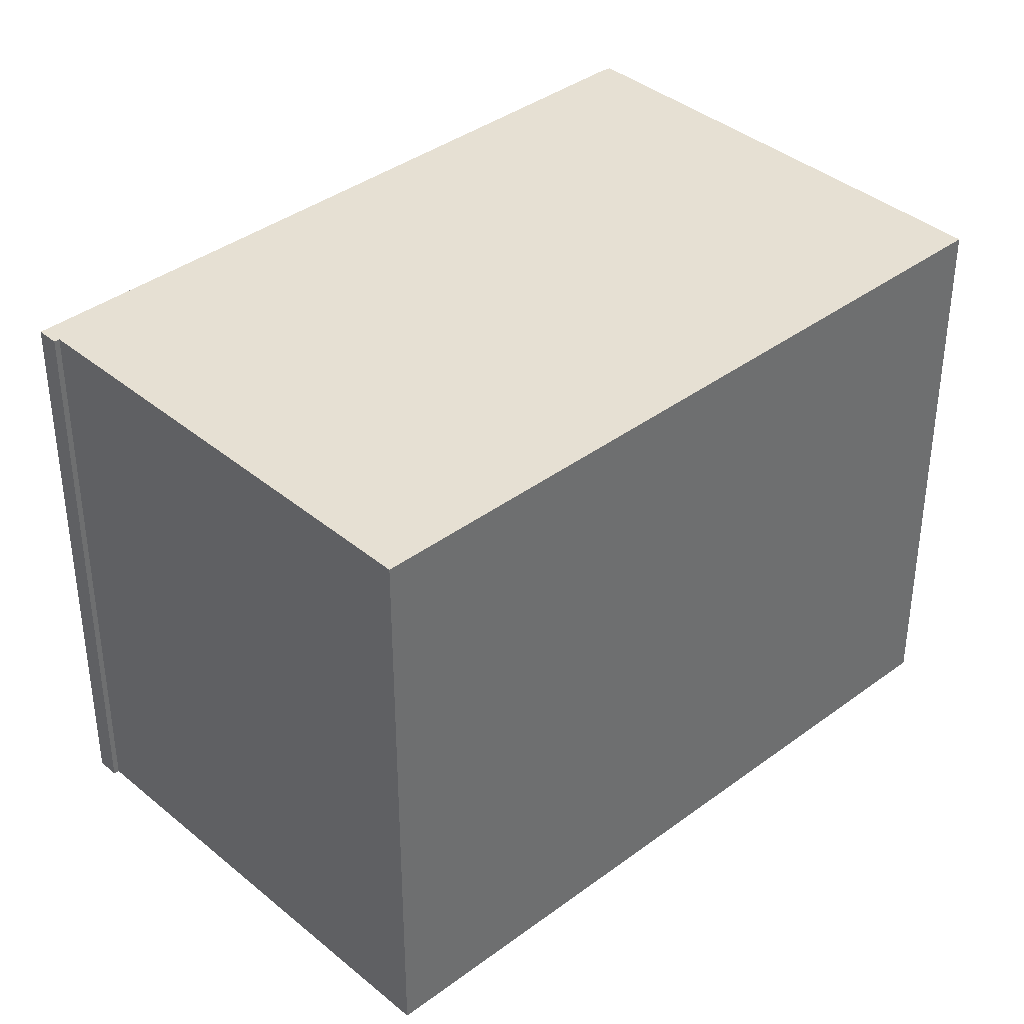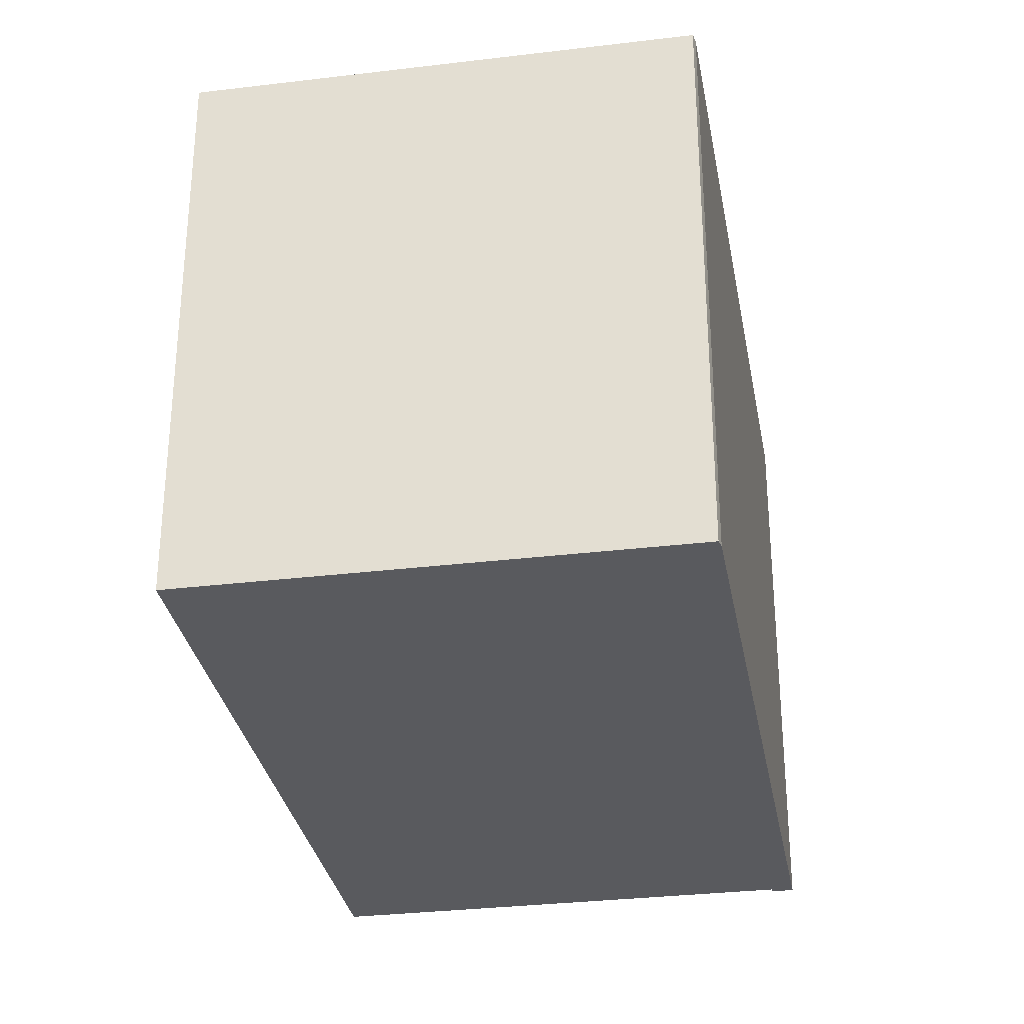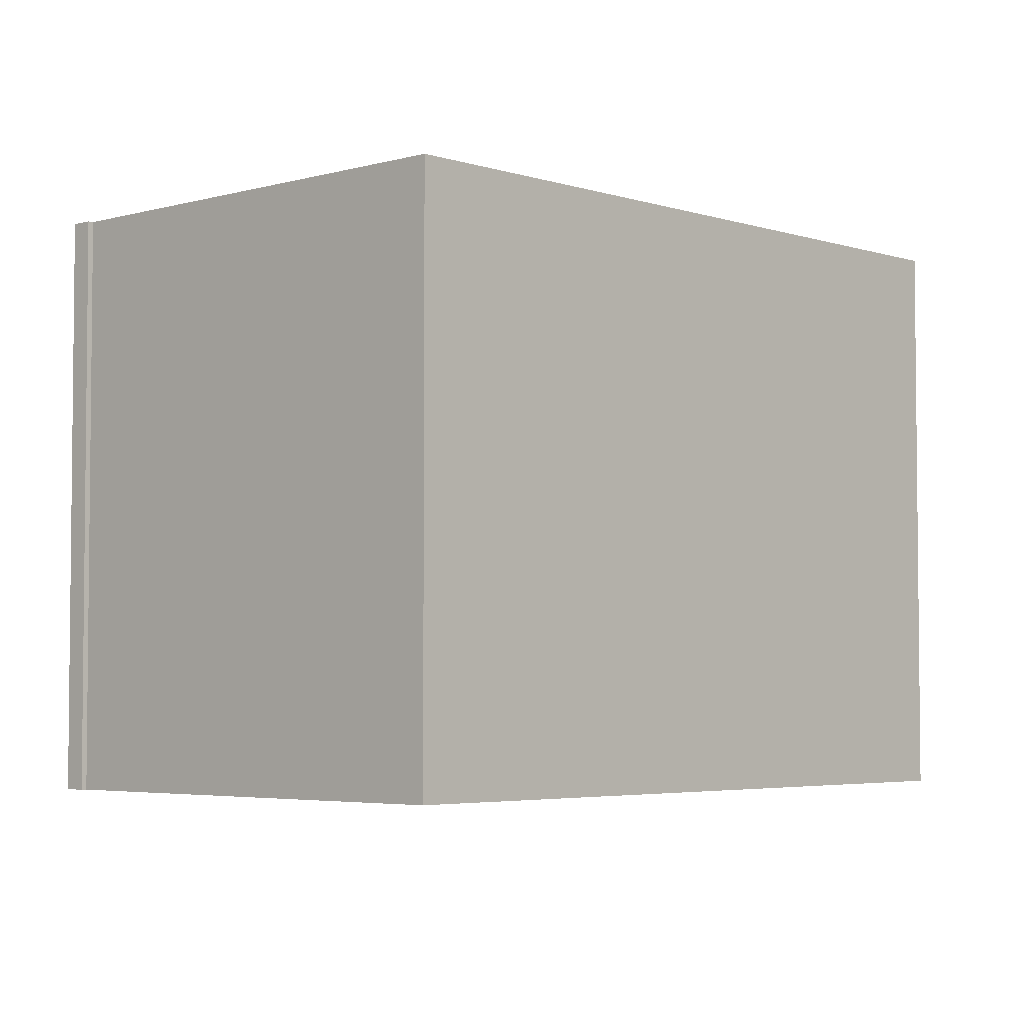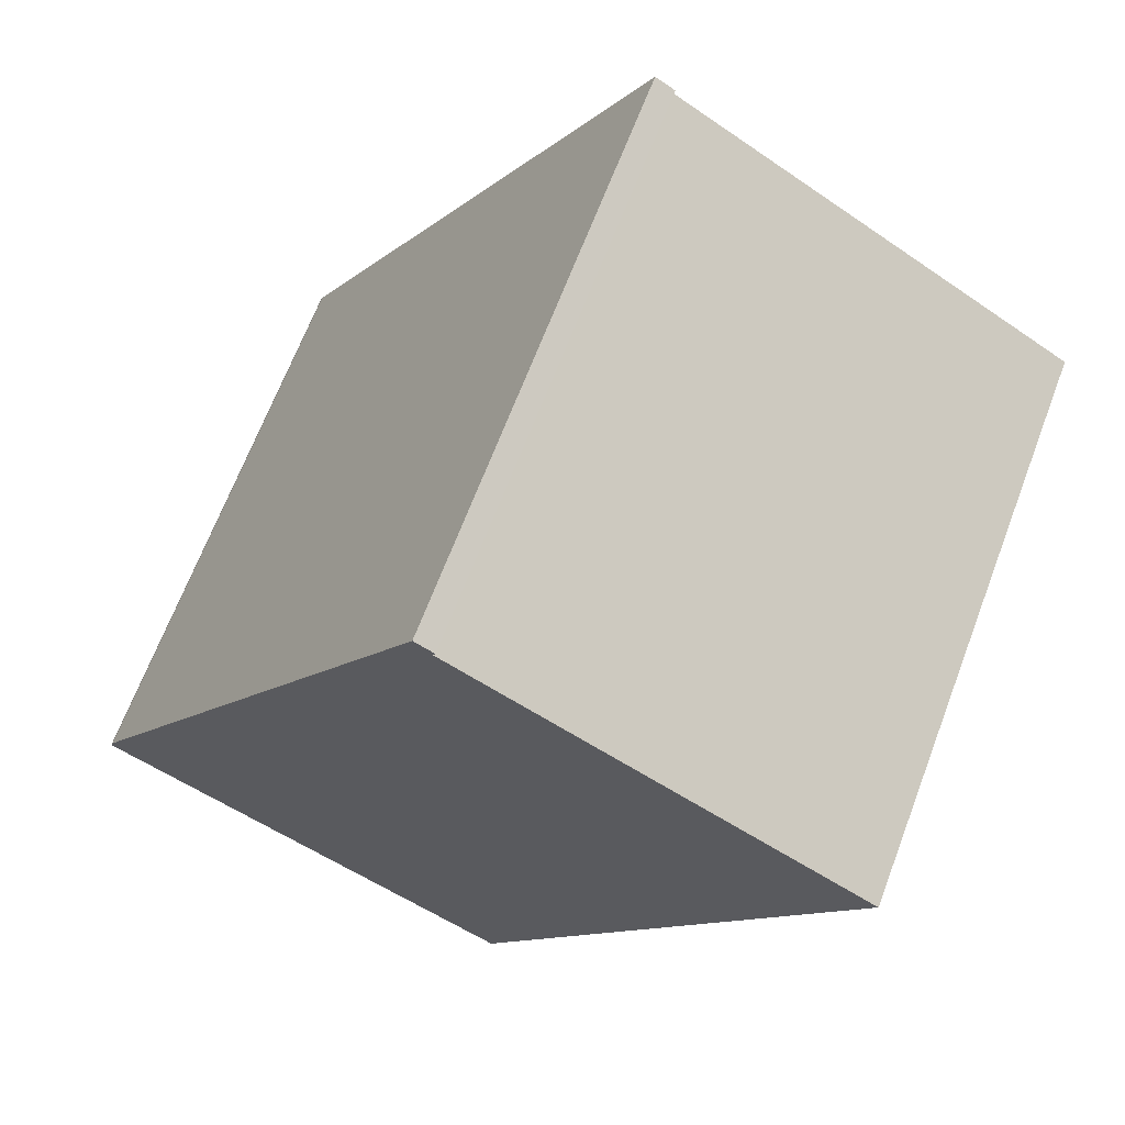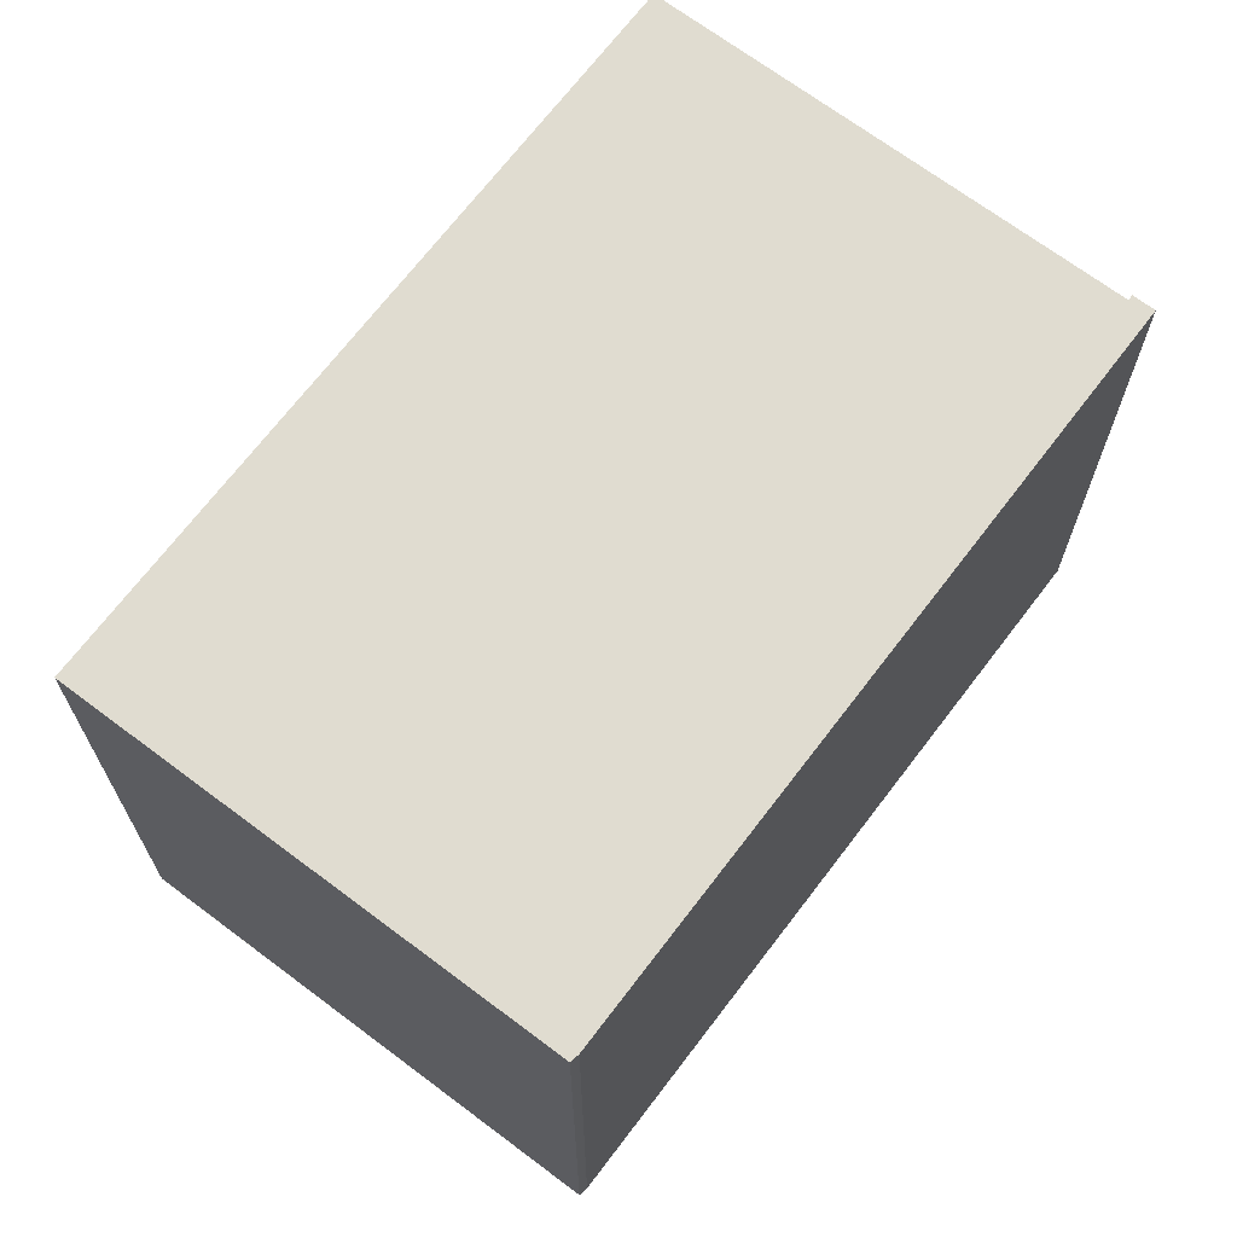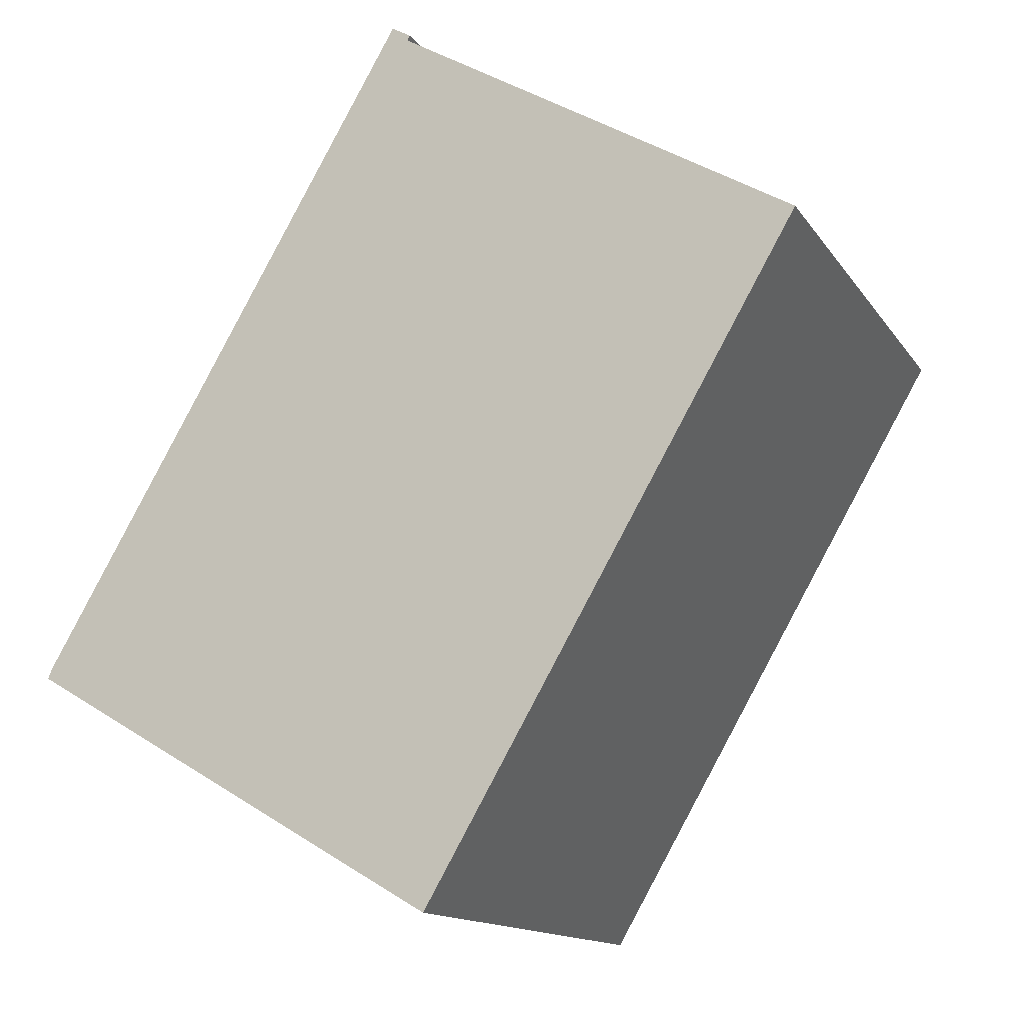
<metadata>
{"format":"obj","ext":"obj","renderer":"f3d","projection":"perspective","resolution":1024,"background":"white","views":[{"elev":38.4,"azim":76.9,"up":"+Y"},{"elev":-31.5,"azim":-139.8,"up":"+Y"},{"elev":-4.0,"azim":73.5,"up":"+Y"},{"elev":67.3,"azim":20.8,"up":"+Z"},{"elev":69.5,"azim":-112.6,"up":"+Y"},{"elev":-13.7,"azim":21.6,"up":"+Z"}]}
</metadata>
<code>
v  10.11 13.54 -5.939
v  9.477 13.54 15.34
v  19.14 13.54 9.633
v  9.078 13.54 15.73
v  9.06 13.54 15.7
v  0.072 13.54 0.207
v  9.69 13.54 -5.698
v  0 13.54 8.288e-16
v  9.521 13.54 15.42
v  9.54 13.54 15.46
v  10.11 3.637e-16 -5.939
v  0 0 0
v  9.69 3.489e-16 -5.698
v  0.072 -1.268e-17 0.207
v  9.06 -9.61e-16 15.7
v  9.078 -9.63e-16 15.73
v  9.54 -9.466e-16 15.46
v  9.477 -9.394e-16 15.34
v  19.14 -5.899e-16 9.633
v  9.521 -9.444e-16 15.42
g defaultobject
f 1 2 3
f 2 1 4
f 4 1 5
f 5 1 6
f 6 1 7
f 6 7 8
f 9 4 10
f 4 9 2
f 11 7 1
f 7 11 8
f 8 11 12
f 12 11 13
f 12 6 8
f 6 12 14
f 14 5 6
f 5 14 15
f 5 15 4
f 4 15 16
f 16 10 4
f 10 16 17
f 18 3 2
f 3 18 19
f 17 9 10
f 9 17 2
f 2 17 18
f 18 17 20
f 19 1 3
f 1 19 11
f 15 17 16
f 17 15 14
f 17 14 20
f 20 14 18
f 18 14 19
f 19 14 11
f 11 14 12
f 11 12 13

</code>
